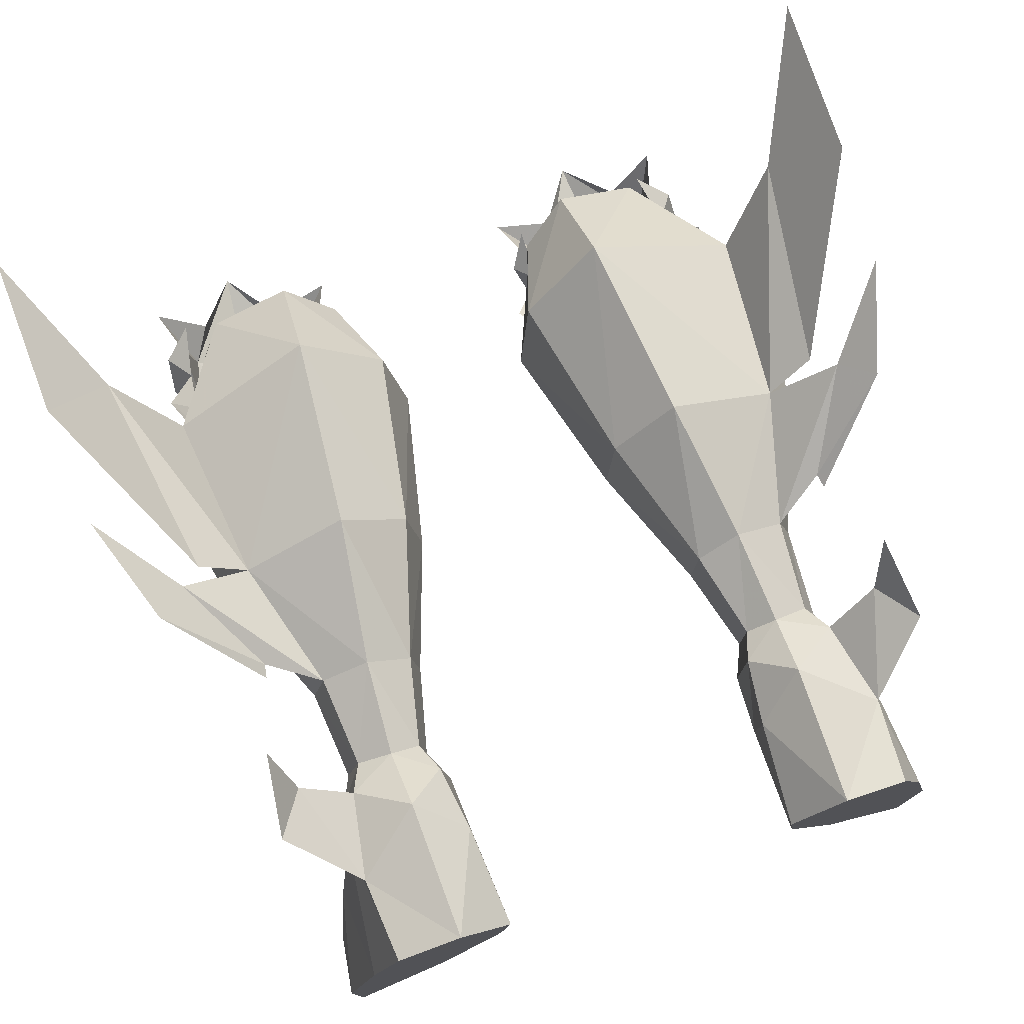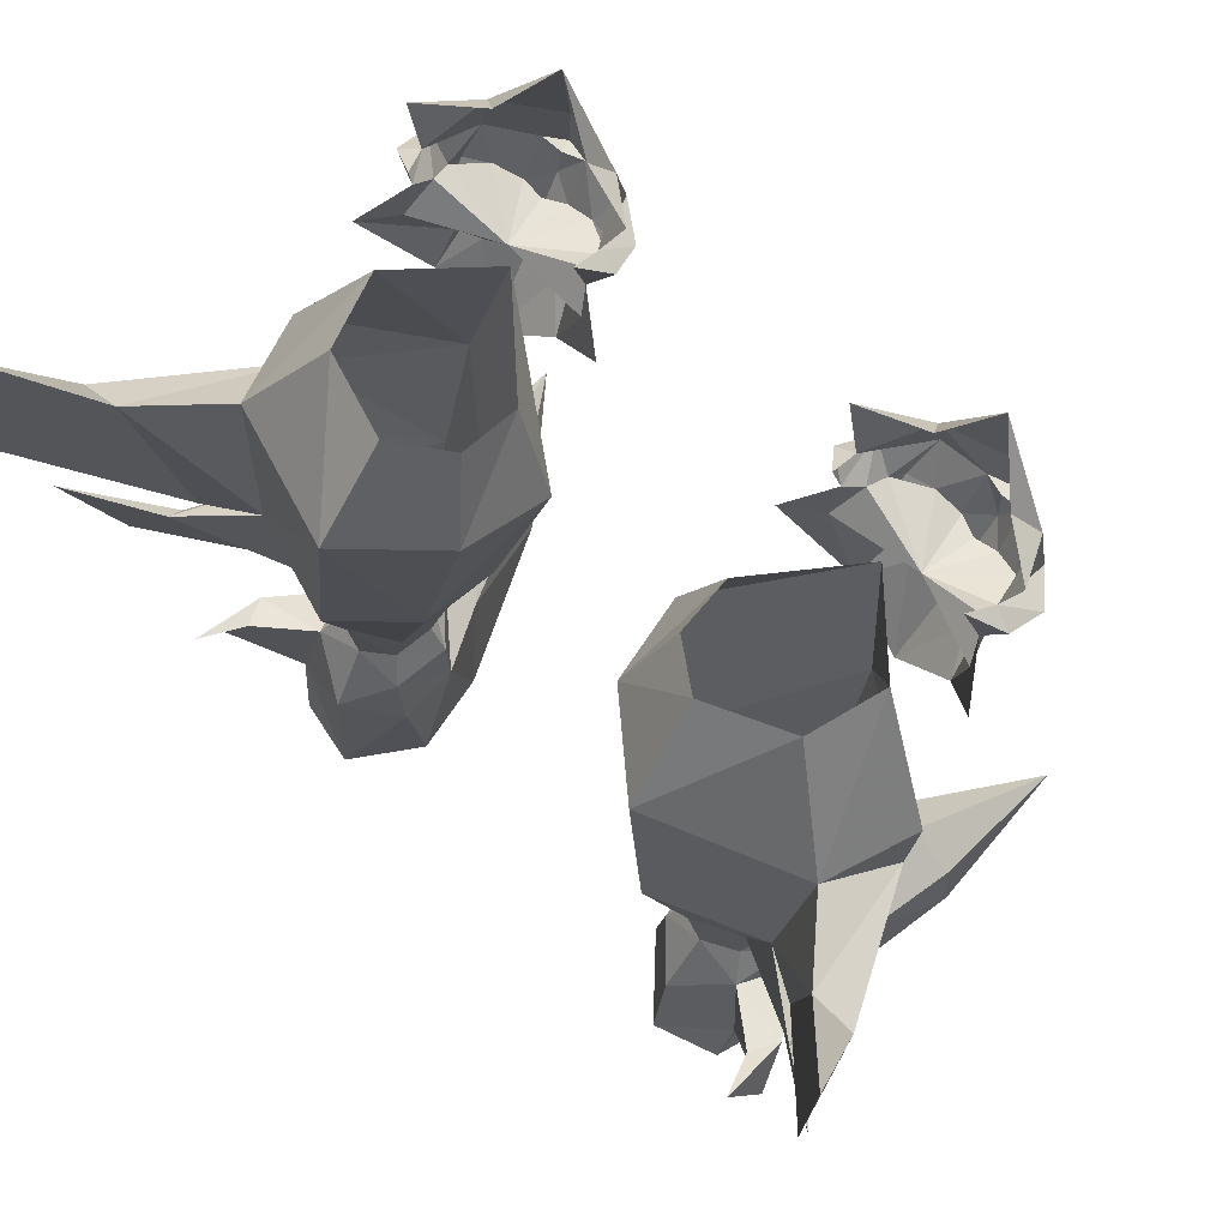
<metadata>
{"format":"obj","ext":"obj","renderer":"f3d","projection":"perspective","resolution":1024,"background":"white","views":[{"elev":76.4,"azim":160.7,"up":"+Y"},{"elev":69.9,"azim":-138.8,"up":"+Z"}]}
</metadata>
<code>
g ranger_shoe_male_79580
v 9.024 -4.099 25.23
v 9.834 -4.282 26.45
v 9.114 -5.151 26.66
v 11.53 -2.395 25.91
v 11.64 -2.685 27.47
v 11.7 -3.35 26.98
v 9.805 -5.214 28.06
v 10.78 -3.87 26.93
v 11.46 -4.15 28.34
v 11.46 -0.9077 28.77
v 10.98 -0.3941 30.89
v 12.24 -1.129 29.9
v 11.07 -4.119 30.37
v 8.527 -4.901 34.09
v 8.982 -5.7 29.86
v 9.09 -5.751 27.9
v 8.992 -5.239 27.96
v 9.805 -5.214 28.06
v 12.24 -1.129 29.9
v 10.98 -0.3941 30.89
v 11.47 -1.489 30.27
v 12.08 -1.64 32.28
v 12.46 -2.751 28.84
v 11.35 -1.739 28.14
v 12.46 -2.751 28.84
v 11.46 -4.15 28.34
v 9.09 -5.751 27.9
v 11.7 -3.35 26.98
v 11.53 -2.395 25.91
v 10.18 -3.435 31.72
v 11.46 -0.9077 28.77
v 11.35 -1.739 28.14
v 11.65 -0.5268 27.06
v 12.65 0.8055 27.26
v 10.88 -1.993 24.9
v 11 -1.015 23.43
v 8.792 -1.209 21.12
v 10.26 -2.616 24.11
v 9.027 -3.563 23.84
v 10.89 -3.038 25.04
v 10.23 -3.668 25.8
v 10.89 -3.038 25.04
v 10.23 -3.668 25.8
v 11 -1.015 23.43
v 11.53 -2.395 25.91
v 10.78 -3.87 26.93
v 11.64 -2.685 27.47
v 10.88 -1.993 24.9
v 10.26 -2.616 24.11
v 10.23 -3.668 25.8
v 8.55 -2.083 26.66
v 9.834 -4.282 26.45
v 8.962 -4.2 26.34
v 10.78 -3.87 26.93
v 11.35 -1.739 28.14
v 11.64 -2.685 27.47
v 9.027 -3.563 23.84
v 10.26 -2.616 24.11
v 10.88 -1.993 24.9
v 11.65 -0.5268 27.06
v 8.962 -4.2 26.34
v 9.834 -4.282 26.45
v 9.024 -4.099 25.23
v 8.992 -5.239 27.96
v 9.114 -5.151 26.66
v 8.17 -4.588 26.33
v 6.043 -4.39 26.57
v 5.788 -3.762 27.05
v 6.009 -3.411 25.51
v 8.217 -5.506 27.94
v 7.079 -4.552 26.66
v 6.381 -5.438 27.95
v 4.343 -2.582 29.32
v 5.115 -1.472 30.46
v 5.15 -2.068 28.32
v 6.415 -4.976 30.03
v 8.217 -5.506 27.94
v 5.135 -2.654 29.81
v 5.115 -1.472 30.46
v 4.343 -2.582 29.32
v 4.344 -3.062 31.71
v 5.628 -2.792 27.73
v 4.862 -4.149 28.28
v 4.862 -4.149 28.28
v 6.381 -5.438 27.95
v 6.043 -4.39 26.57
v 6.009 -3.411 25.51
v 6.815 -4.054 31.48
v 5.15 -2.068 28.32
v 3.655 -0.8486 26.6
v 5.078 -1.735 26.59
v 5.628 -2.792 27.73
v 6.362 -1.868 23.09
v 6.607 -2.779 24.59
v 7.51 -3.123 23.91
v 7.677 -4.138 25.61
v 6.949 -3.763 24.75
v 7.677 -4.138 25.61
v 6.949 -3.763 24.75
v 6.362 -1.868 23.09
v 5.788 -3.762 27.05
v 7.079 -4.552 26.66
v 6.009 -3.411 25.51
v 7.677 -4.138 25.61
v 7.51 -3.123 23.91
v 6.607 -2.779 24.59
v 8.17 -4.588 26.33
v 7.079 -4.552 26.66
v 5.788 -3.762 27.05
v 5.628 -2.792 27.73
v 7.51 -3.123 23.91
v 6.607 -2.779 24.59
v 5.078 -1.735 26.59
v 8.17 -4.588 26.33
v -9.963 -4.282 26.45
v -9.153 -4.099 25.23
v -9.243 -5.151 26.66
v -11.77 -2.685 27.47
v -11.66 -2.395 25.91
v -11.83 -3.35 26.98
v -9.934 -5.214 28.06
v -10.91 -3.87 26.93
v -11.59 -4.15 28.34
v -11.1 -0.3941 30.89
v -11.58 -0.9077 28.77
v -12.37 -1.129 29.9
v -8.656 -4.901 34.09
v -11.2 -4.119 30.37
v -9.111 -5.7 29.86
v -9.121 -5.239 27.96
v -9.219 -5.751 27.9
v -9.934 -5.214 28.06
v -11.1 -0.3941 30.89
v -12.37 -1.129 29.9
v -11.6 -1.489 30.27
v -12.21 -1.64 32.28
v -12.59 -2.751 28.84
v -11.48 -1.739 28.14
v -12.59 -2.751 28.84
v -11.59 -4.15 28.34
v -9.219 -5.751 27.9
v -11.83 -3.35 26.98
v -11.66 -2.395 25.91
v -10.3 -3.435 31.72
v -11.78 -0.5268 27.06
v -11.48 -1.739 28.14
v -11.58 -0.9077 28.77
v -12.78 0.8055 27.26
v -11.13 -1.015 23.43
v -11.01 -1.993 24.9
v -10.39 -2.616 24.11
v -8.921 -1.209 21.12
v -9.156 -3.563 23.84
v -10.36 -3.668 25.8
v -11.02 -3.038 25.04
v -11.02 -3.038 25.04
v -10.36 -3.668 25.8
v -11.13 -1.015 23.43
v -10.91 -3.87 26.93
v -11.66 -2.395 25.91
v -11.77 -2.685 27.47
v -10.39 -2.616 24.11
v -11.01 -1.993 24.9
v -10.36 -3.668 25.8
v -9.963 -4.282 26.45
v -8.678 -2.083 26.66
v -9.091 -4.2 26.34
v -10.91 -3.87 26.93
v -11.48 -1.739 28.14
v -11.77 -2.685 27.47
v -9.156 -3.563 23.84
v -10.39 -2.616 24.11
v -11.01 -1.993 24.9
v -11.78 -0.5268 27.06
v -9.963 -4.282 26.45
v -9.091 -4.2 26.34
v -9.153 -4.099 25.23
v -9.121 -5.239 27.96
v -8.299 -4.588 26.33
v -9.243 -5.151 26.66
v -5.917 -3.762 27.05
v -6.171 -4.39 26.57
v -6.137 -3.411 25.51
v -7.208 -4.552 26.66
v -8.346 -5.506 27.94
v -6.509 -5.439 27.95
v -5.244 -1.472 30.46
v -4.471 -2.582 29.32
v -5.279 -2.068 28.32
v -6.544 -4.976 30.03
v -8.346 -5.506 27.94
v -5.244 -1.472 30.46
v -5.263 -2.654 29.81
v -4.471 -2.582 29.32
v -4.473 -3.062 31.71
v -4.99 -4.149 28.28
v -5.756 -2.792 27.73
v -4.99 -4.149 28.28
v -6.509 -5.439 27.95
v -6.171 -4.39 26.57
v -6.137 -3.411 25.51
v -6.944 -4.054 31.48
v -5.207 -1.735 26.59
v -3.783 -0.8486 26.6
v -5.279 -2.068 28.32
v -5.756 -2.792 27.73
v -6.736 -2.779 24.59
v -6.49 -1.868 23.09
v -7.639 -3.123 23.91
v -7.805 -4.138 25.61
v -7.078 -3.763 24.75
v -7.805 -4.138 25.61
v -7.078 -3.763 24.75
v -6.49 -1.868 23.09
v -7.208 -4.552 26.66
v -5.917 -3.762 27.05
v -6.137 -3.411 25.51
v -7.639 -3.123 23.91
v -7.805 -4.138 25.61
v -6.736 -2.779 24.59
v -8.299 -4.588 26.33
v -7.208 -4.552 26.66
v -5.756 -2.792 27.73
v -5.917 -3.762 27.05
v -7.639 -3.123 23.91
v -6.736 -2.779 24.59
v -5.207 -1.735 26.59
v -8.299 -4.588 26.33
f 1 2 3
f 4 5 6
f 7 3 2
f 2 8 7
f 5 9 6
f 10 11 12
f 13 14 15
f 16 17 18
f 19 20 21
f 13 21 22
f 10 12 23
f 23 24 10
f 21 25 19
f 5 24 23
f 13 7 26
f 15 27 7
f 9 5 23
f 28 26 8
f 8 29 28
f 13 15 7
f 26 25 21
f 30 13 22
f 31 32 33
f 33 34 31
f 34 33 35
f 35 36 34
f 37 38 39
f 40 41 38
f 42 35 43
f 44 38 37
f 26 7 8
f 14 13 30
f 21 13 26
f 36 35 42
f 40 38 44
f 45 46 47
f 48 49 50
f 51 52 53
f 51 54 52
f 51 55 56
f 51 57 58
f 51 59 60
f 51 60 55
f 51 58 59
f 51 56 54
f 61 62 63
f 64 3 7
f 65 66 1
f 67 68 69
f 70 71 66
f 66 65 70
f 67 72 68
f 73 74 75
f 15 14 76
f 77 17 16
f 78 79 80
f 81 78 76
f 75 82 83
f 83 73 75
f 80 84 78
f 83 82 68
f 85 70 76
f 70 27 15
f 83 68 72
f 71 85 86
f 86 87 71
f 70 15 76
f 78 84 85
f 81 76 88
f 89 90 91
f 91 92 89
f 91 90 93
f 93 94 91
f 39 95 37
f 95 96 97
f 98 94 99
f 37 95 100
f 71 70 85
f 88 76 14
f 85 76 78
f 99 94 93
f 100 95 97
f 101 102 103
f 104 105 106
f 53 107 51
f 107 108 51
f 109 110 51
f 111 57 51
f 112 51 113
f 110 113 51
f 112 111 51
f 108 109 51
f 63 114 61
f 70 65 64
f 115 116 117
f 118 119 120
f 115 117 121
f 121 122 115
f 123 118 120
f 124 125 126
f 127 128 129
f 130 131 132
f 133 134 135
f 135 128 136
f 137 126 125
f 125 138 137
f 139 135 134
f 138 118 137
f 121 128 140
f 141 129 121
f 118 123 137
f 140 142 122
f 143 122 142
f 129 128 121
f 139 140 135
f 128 144 136
f 145 146 147
f 147 148 145
f 145 148 149
f 149 150 145
f 151 152 153
f 154 155 151
f 150 156 157
f 151 158 152
f 121 140 122
f 128 127 144
f 140 128 135
f 150 149 156
f 151 155 158
f 159 160 161
f 162 163 164
f 165 166 167
f 168 166 165
f 169 166 170
f 171 166 172
f 173 166 174
f 174 166 169
f 172 166 173
f 170 166 168
f 175 176 177
f 117 178 121
f 179 180 116
f 181 182 183
f 179 184 185
f 185 180 179
f 186 182 181
f 187 188 189
f 127 129 190
f 130 191 131
f 192 193 194
f 193 195 190
f 196 197 189
f 189 188 196
f 198 194 193
f 197 196 181
f 185 199 190
f 141 185 129
f 181 196 186
f 199 184 200
f 201 200 184
f 129 185 190
f 198 193 199
f 190 195 202
f 203 204 205
f 205 206 203
f 203 207 208
f 208 204 203
f 209 153 152
f 210 209 211
f 207 212 213
f 209 152 214
f 185 184 199
f 190 202 127
f 190 199 193
f 207 213 208
f 209 214 211
f 215 216 217
f 218 219 220
f 221 167 166
f 222 221 166
f 223 224 166
f 171 225 166
f 226 227 166
f 227 223 166
f 225 226 166
f 224 222 166
f 228 177 176
f 180 185 178
g ranger_shoe_male_79580
v 16.9 13.29 31.07
v 14.42 10.14 25.83
v 16.05 10.09 25.08
v 14.05 9.997 16.78
v 11.45 7.823 17.07
v 11.85 4.686 14.84
v 14.22 9.257 15.73
v 16.57 12.33 19.82
v 13.3 3.697 20.28
v 12.18 7.018 24.11
v 16.9 13.29 31.07
v 16.05 10.09 25.08
v 16.74 13.44 24.45
v 13.27 9.092 17.58
v 13.3 3.697 20.28
v 11.45 7.823 17.07
v 15.24 10.91 15.65
v 16.57 12.33 19.82
v 14.22 9.257 15.73
v 12.11 7.892 12.52
v 12 8.011 13.06
v 12.11 7.892 12.52
v 14.22 9.257 15.73
v 9.982 7.086 11.8
v 12 8.011 13.06
v 11.18 5.402 5.284
v 10.89 8.259 3.391
v 13.42 9.836 5.839
v 12.85 8.137 7.062
v 12.86 11.31 9.034
v 10.25 7.614 6.941
v 11.18 5.402 5.284
v 12.85 8.137 7.062
v 12.2 9.35 7.624
v 12.86 11.31 9.034
v 12.2 9.35 7.624
v 13.42 9.836 5.839
v 10.89 8.259 3.391
v 10.25 7.614 6.941
v 12.86 11.31 9.034
v 12.18 7.018 24.11
v 9.519 4.987 28.69
v 10.43 2.012 28.51
v 13.43 3.33 23.26
v 6.436 9.267 25.15
v 6.288 6.226 28.73
v 2.588 2.577 23.39
v 8.674 -0.08105 22.17
v 7.562 -1.192 27.74
v 4.263 2.17 27.25
v 3.254 6.187 24.36
v 4.418 4.616 27.75
v 4.263 2.17 27.25
v 2.588 2.577 23.39
v 10.57 4.971 11.71
v 8.927 2.569 11.59
v 9.218 3.12 8.244
v 10.28 5.163 8.032
v 8.027 7.898 11.79
v 9.982 7.086 11.8
v 9.712 6.832 8.126
v 8.306 7.424 7.98
v 6.011 4.785 11.37
v 6.902 4.969 7.874
v 7.123 6.64 8.02
v 6.293 6.896 11.53
v 4.579 7.063 17.14
v 4.151 4.026 16.66
v 13.3 3.697 20.28
v 8.797 1.42 16.37
v 12.83 4.47 17.22
v 11.45 7.823 17.07
v 7.172 9.436 17.44
v 4.151 4.026 16.66
v 6.011 4.785 11.37
v 11.85 4.686 14.84
v 6.902 4.969 7.874
v 11.07 -2.065 3.722
v 12.12 2.662 3.762
v 9.76 1.845 5.039
v 13.32 -1.858 -0.06523
v 12.94 -1.955 2.276
v 13.2 -8.355 -0.06555
v 11.85 5.242 -0.06526
v 9.023 -2.745 -0.06593
v 6.399 3.693 -0.06595
v 11.85 5.242 -0.06526
v 13.32 -1.858 -0.06523
v 8.026 9.497 -0.06559
v 8.152 9.052 5.563
v 10.89 8.259 3.391
v 9.384 -2.456 2.118
v 7.486 2.134 3.59
v 9.023 -2.745 -0.06593
v 6.258 7.387 4.092
v 5.971 6.964 -0.06581
v 10.9 5.187 6.789
v 10.25 7.614 6.941
v 9.712 6.832 8.126
v 10.28 5.163 8.032
v 7.123 6.64 8.02
v 6.621 7.302 6.768
v 6.306 4.929 6.539
v 6.902 4.969 7.874
v 6.193 4.933 4.177
v 9.712 1.38 6.621
v 11.18 5.402 5.284
v 5.971 6.964 -0.06581
v 10.63 8.776 -0.06535
v 6.193 4.933 4.177
v 10.63 8.776 -0.06535
v 8.026 9.497 -0.06559
v 6.399 3.693 -0.06595
v 13.2 -8.355 -0.06555
v 6.306 4.929 6.539
v 8.306 7.424 7.98
v 9.218 3.12 8.244
v 6.902 4.969 7.874
v 6.399 3.693 -0.06595
v 11.45 7.823 17.07
v 13.3 3.697 20.28
v 12.83 4.47 17.22
v 11.85 4.686 14.84
v 11.45 7.823 17.07
v 12.18 7.018 24.11
v 14.42 10.14 25.83
v 13.27 9.092 17.58
v 16.74 13.44 24.45
v 16.9 13.29 31.07
v 9.982 7.086 11.8
v 11.45 7.823 17.07
v 14.05 9.997 16.78
v 12 8.011 13.06
v 15.24 10.91 15.65
v 12.11 7.892 12.52
v 16.57 12.33 19.82
v -14.55 10.14 25.83
v -17.03 13.29 31.07
v -16.18 10.09 25.08
v -11.98 4.686 14.84
v -11.58 7.823 17.07
v -14.18 9.997 16.78
v -14.34 9.257 15.73
v -16.7 12.33 19.82
v -13.43 3.697 20.28
v -12.3 7.018 24.11
v -16.18 10.09 25.08
v -17.03 13.29 31.07
v -16.87 13.44 24.45
v -13.4 9.092 17.58
v -11.58 7.823 17.07
v -13.43 3.697 20.28
v -16.7 12.33 19.82
v -15.37 10.91 15.65
v -14.34 9.257 15.73
v -12.24 7.892 12.52
v -12.24 7.892 12.52
v -12.13 8.011 13.06
v -14.34 9.257 15.73
v -10.11 7.086 11.8
v -12.13 8.011 13.06
v -13.55 9.836 5.839
v -11.02 8.259 3.391
v -11.31 5.402 5.284
v -12.97 8.137 7.062
v -12.99 11.31 9.034
v -12.97 8.137 7.062
v -11.31 5.402 5.284
v -10.38 7.614 6.941
v -12.33 9.35 7.624
v -12.99 11.31 9.034
v -11.02 8.259 3.391
v -13.55 9.836 5.839
v -12.33 9.35 7.624
v -10.38 7.614 6.941
v -12.99 11.31 9.034
v -10.56 2.012 28.51
v -9.647 4.987 28.69
v -12.3 7.018 24.11
v -13.56 3.33 23.26
v -6.565 9.267 25.15
v -6.416 6.226 28.73
v -7.69 -1.192 27.74
v -8.803 -0.08107 22.17
v -2.717 2.577 23.39
v -4.391 2.17 27.25
v -4.547 4.616 27.75
v -3.383 6.187 24.36
v -4.391 2.17 27.25
v -2.717 2.577 23.39
v -9.347 3.12 8.244
v -9.056 2.569 11.59
v -10.7 4.971 11.71
v -10.41 5.163 8.032
v -9.841 6.832 8.126
v -10.11 7.086 11.8
v -8.156 7.898 11.79
v -8.434 7.424 7.98
v -6.14 4.785 11.37
v -7.031 4.969 7.874
v -6.422 6.896 11.53
v -7.252 6.64 8.02
v -4.708 7.063 17.14
v -4.279 4.026 16.66
v -8.926 1.42 16.37
v -13.43 3.697 20.28
v -12.96 4.47 17.22
v -11.58 7.823 17.07
v -7.301 9.436 17.44
v -4.279 4.026 16.66
v -6.14 4.785 11.37
v -11.98 4.686 14.84
v -7.031 4.969 7.874
v -12.25 2.662 3.762
v -11.2 -2.065 3.722
v -9.889 1.845 5.039
v -13.07 -1.955 2.276
v -13.45 -1.858 -0.06524
v -13.33 -8.355 -0.06555
v -11.98 5.242 -0.06526
v -11.98 5.242 -0.06526
v -6.527 3.693 -0.06593
v -9.152 -2.745 -0.06593
v -13.45 -1.858 -0.06524
v -8.281 9.052 5.563
v -8.155 9.497 -0.06559
v -11.02 8.259 3.391
v -9.513 -2.456 2.118
v -7.615 2.134 3.59
v -9.152 -2.745 -0.06593
v -6.386 7.387 4.092
v -6.099 6.964 -0.0658
v -9.841 6.832 8.126
v -10.38 7.614 6.941
v -11.03 5.187 6.789
v -10.41 5.163 8.032
v -6.434 4.929 6.539
v -6.75 7.302 6.768
v -7.252 6.64 8.02
v -7.031 4.969 7.874
v -6.321 4.933 4.177
v -9.84 1.38 6.621
v -11.31 5.402 5.284
v -6.099 6.964 -0.0658
v -10.76 8.776 -0.06535
v -6.321 4.933 4.177
v -10.76 8.776 -0.06535
v -8.155 9.497 -0.06559
v -6.527 3.693 -0.06593
v -13.33 -8.355 -0.06555
v -6.434 4.929 6.539
v -8.434 7.424 7.98
v -9.347 3.12 8.244
v -7.031 4.969 7.874
v -6.527 3.693 -0.06593
v -13.43 3.697 20.28
v -11.58 7.823 17.07
v -12.96 4.47 17.22
v -11.98 4.686 14.84
v -14.55 10.14 25.83
v -12.3 7.018 24.11
v -11.58 7.823 17.07
v -13.4 9.092 17.58
v -16.87 13.44 24.45
v -17.03 13.29 31.07
v -14.18 9.997 16.78
v -11.58 7.823 17.07
v -10.11 7.086 11.8
v -12.13 8.011 13.06
v -15.37 10.91 15.65
v -12.24 7.892 12.52
v -16.7 12.33 19.82
f 229 230 231
f 232 233 234
f 234 235 232
f 235 236 232
f 237 231 230
f 230 238 237
f 239 240 241
f 240 242 241
f 243 244 242
f 245 246 247
f 248 245 247
f 249 250 251
f 235 234 252
f 252 253 235
f 254 255 256
f 256 257 254
f 257 256 258
f 259 260 261
f 261 262 259
f 261 263 262
f 264 265 266
f 266 267 264
f 264 268 265
f 269 270 271
f 271 272 269
f 270 269 273
f 273 274 270
f 275 276 277
f 277 278 275
f 276 272 271
f 271 277 276
f 279 280 274
f 274 273 279
f 281 280 279
f 279 282 281
f 283 284 285
f 285 286 283
f 287 288 289
f 289 290 287
f 285 284 291
f 291 292 285
f 293 294 287
f 287 290 293
f 282 279 295
f 295 296 282
f 297 298 299
f 273 269 300
f 300 301 273
f 276 275 302
f 302 298 276
f 295 279 273
f 273 301 295
f 294 303 296
f 296 295 294
f 304 298 284
f 284 283 304
f 287 301 300
f 300 288 287
f 284 298 302
f 302 291 284
f 294 295 301
f 301 287 294
f 283 286 289
f 289 288 283
f 293 305 303
f 303 294 293
f 306 307 308
f 309 310 311
f 309 312 307
f 313 314 315
f 315 316 313
f 317 318 319
f 311 306 320
f 321 306 308
f 322 320 321
f 323 317 324
f 325 326 327
f 327 328 325
f 329 330 331
f 331 332 329
f 330 323 333
f 333 331 330
f 334 308 335
f 314 336 315
f 337 335 312
f 324 333 323
f 334 338 308
f 339 336 340
f 321 338 341
f 342 313 316
f 335 325 334
f 334 343 338
f 319 318 326
f 318 330 344
f 325 345 334
f 325 328 345
f 334 345 343
f 345 346 343
f 344 327 326
f 318 344 326
f 330 329 344
f 318 323 330
f 308 307 335
f 338 321 308
f 337 319 335
f 336 339 315
f 335 307 312
f 324 347 333
f 311 310 306
f 311 320 322
f 326 325 335
f 297 269 272
f 348 349 350
f 348 350 351
f 288 304 283
f 297 272 276
f 276 298 297
f 298 304 299
f 352 353 354
f 354 355 352
f 354 356 355
f 356 354 357
f 358 359 360
f 360 361 358
f 361 362 363
f 362 360 364
f 243 242 240
f 310 307 306
f 320 306 321
f 317 319 337
f 323 318 317
f 322 321 341
f 309 307 310
f 360 362 361
f 365 366 367
f 368 369 370
f 370 371 368
f 372 371 370
f 365 367 373
f 373 374 365
f 375 376 377
f 378 375 377
f 379 380 378
f 381 382 383
f 382 384 383
f 385 386 387
f 388 368 371
f 371 389 388
f 390 391 392
f 392 393 390
f 390 393 394
f 395 396 397
f 397 398 395
f 399 395 398
f 400 401 402
f 402 403 400
f 404 402 401
f 405 406 407
f 407 408 405
f 409 407 406
f 406 410 409
f 411 412 413
f 413 414 411
f 405 408 412
f 412 411 405
f 410 415 416
f 416 409 410
f 416 415 417
f 417 418 416
f 419 420 421
f 421 422 419
f 423 424 425
f 425 426 423
f 427 420 419
f 419 428 427
f 425 429 430
f 430 426 425
f 431 416 418
f 418 432 431
f 433 434 435
f 436 407 409
f 409 437 436
f 438 413 412
f 412 433 438
f 409 416 431
f 431 437 409
f 432 439 429
f 429 431 432
f 420 433 440
f 440 421 420
f 425 424 436
f 436 437 425
f 438 433 420
f 420 427 438
f 437 431 429
f 429 425 437
f 423 422 421
f 421 424 423
f 439 441 430
f 430 429 439
f 442 443 444
f 445 446 447
f 448 446 442
f 449 450 451
f 451 452 449
f 453 454 455
f 443 447 456
f 443 457 444
f 456 458 457
f 454 459 460
f 461 462 463
f 463 464 461
f 465 466 467
f 467 468 465
f 469 459 466
f 466 465 469
f 444 470 471
f 472 450 449
f 471 473 448
f 469 460 459
f 474 470 444
f 472 475 476
f 474 457 477
f 451 478 452
f 463 471 470
f 479 470 474
f 453 455 462
f 466 453 480
f 481 463 470
f 464 463 481
f 481 470 479
f 482 481 479
f 461 480 462
f 480 453 462
f 467 466 480
f 459 453 466
f 442 444 471
f 457 474 444
f 455 473 471
f 475 472 449
f 442 471 448
f 483 460 469
f 445 447 443
f 456 447 458
f 463 462 471
f 407 434 408
f 484 485 486
f 485 487 486
f 440 424 421
f 412 408 434
f 434 433 412
f 440 433 435
f 488 489 490
f 490 491 488
f 492 488 491
f 488 492 493
f 494 495 496
f 496 497 494
f 498 497 499
f 494 498 500
f 378 380 375
f 442 445 443
f 443 456 457
f 455 454 473
f 453 459 454
f 457 458 477
f 442 446 445
f 498 494 497

</code>
